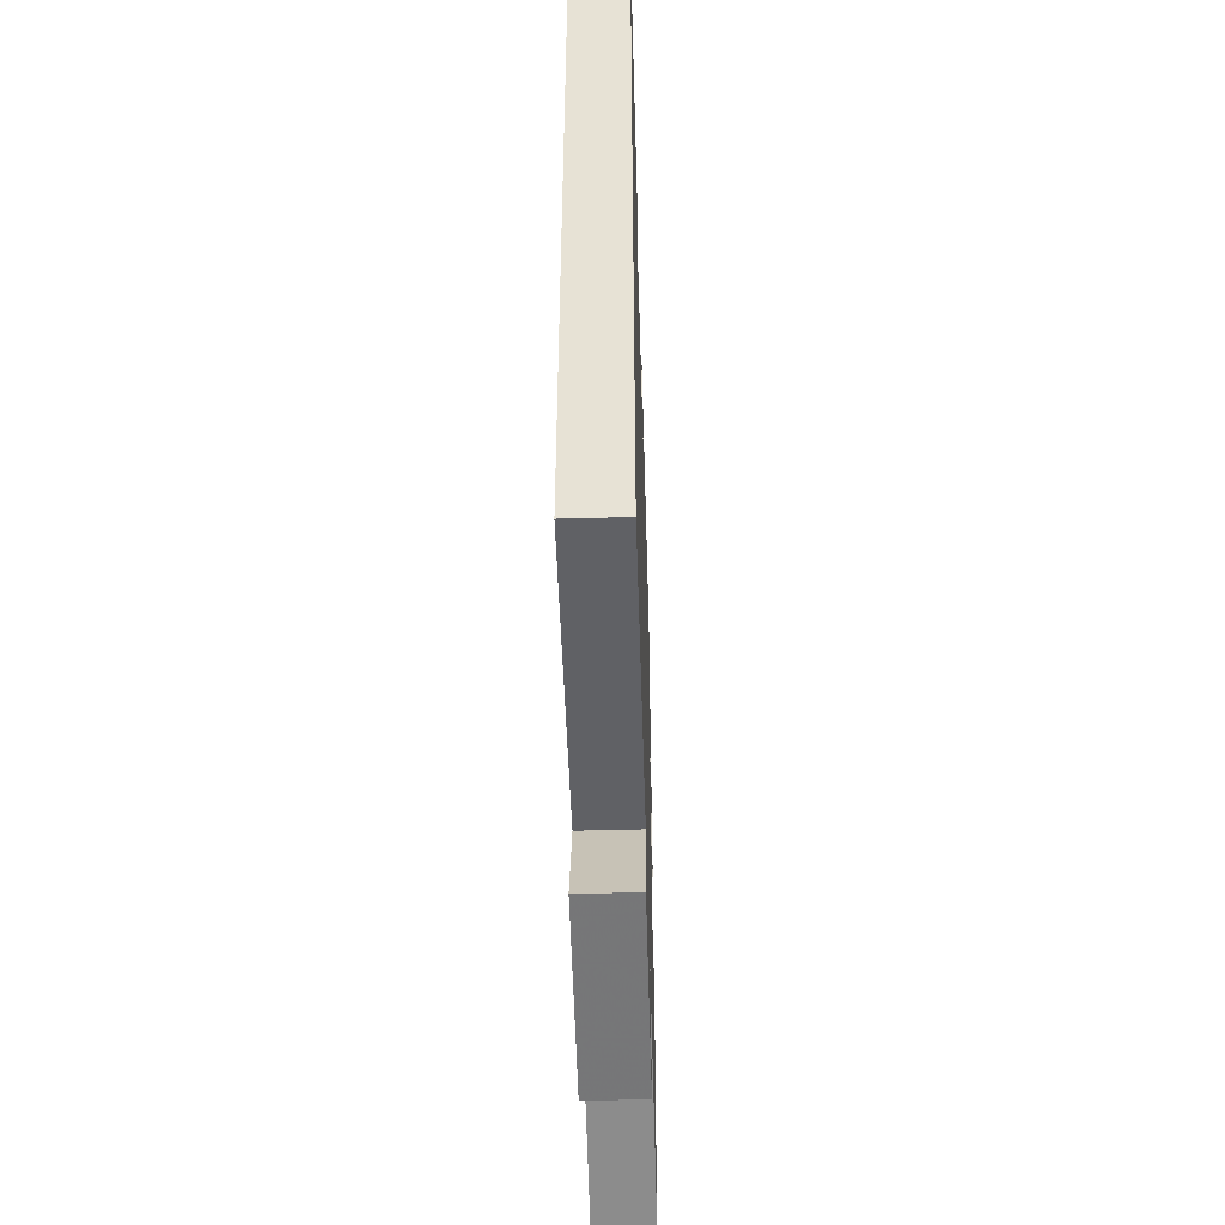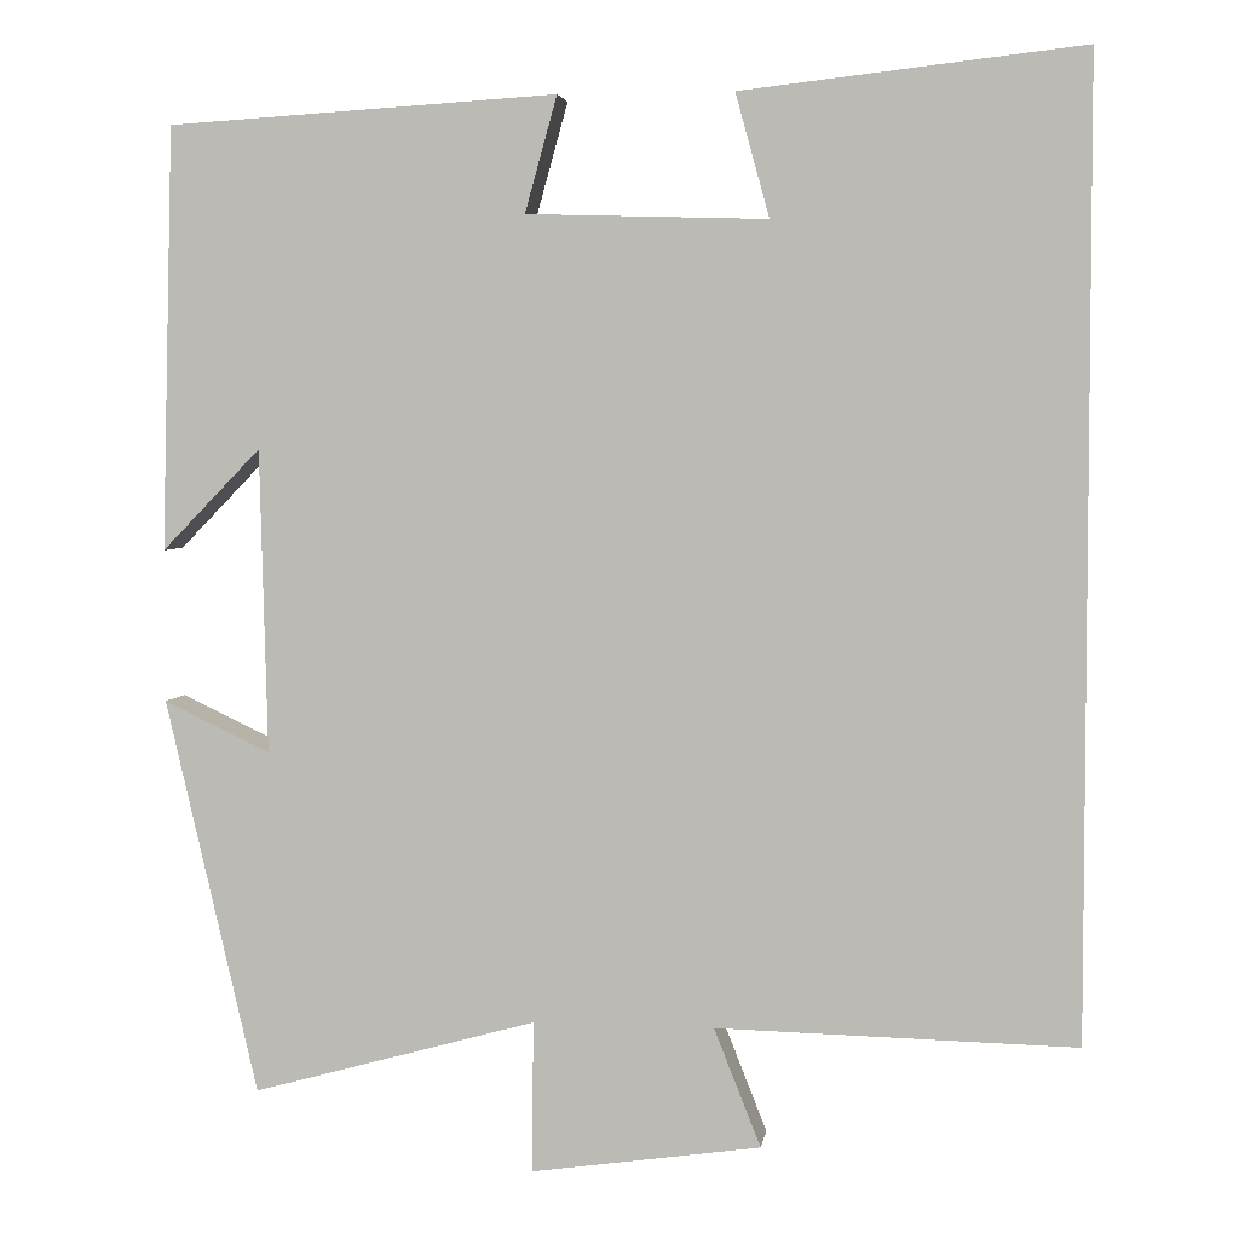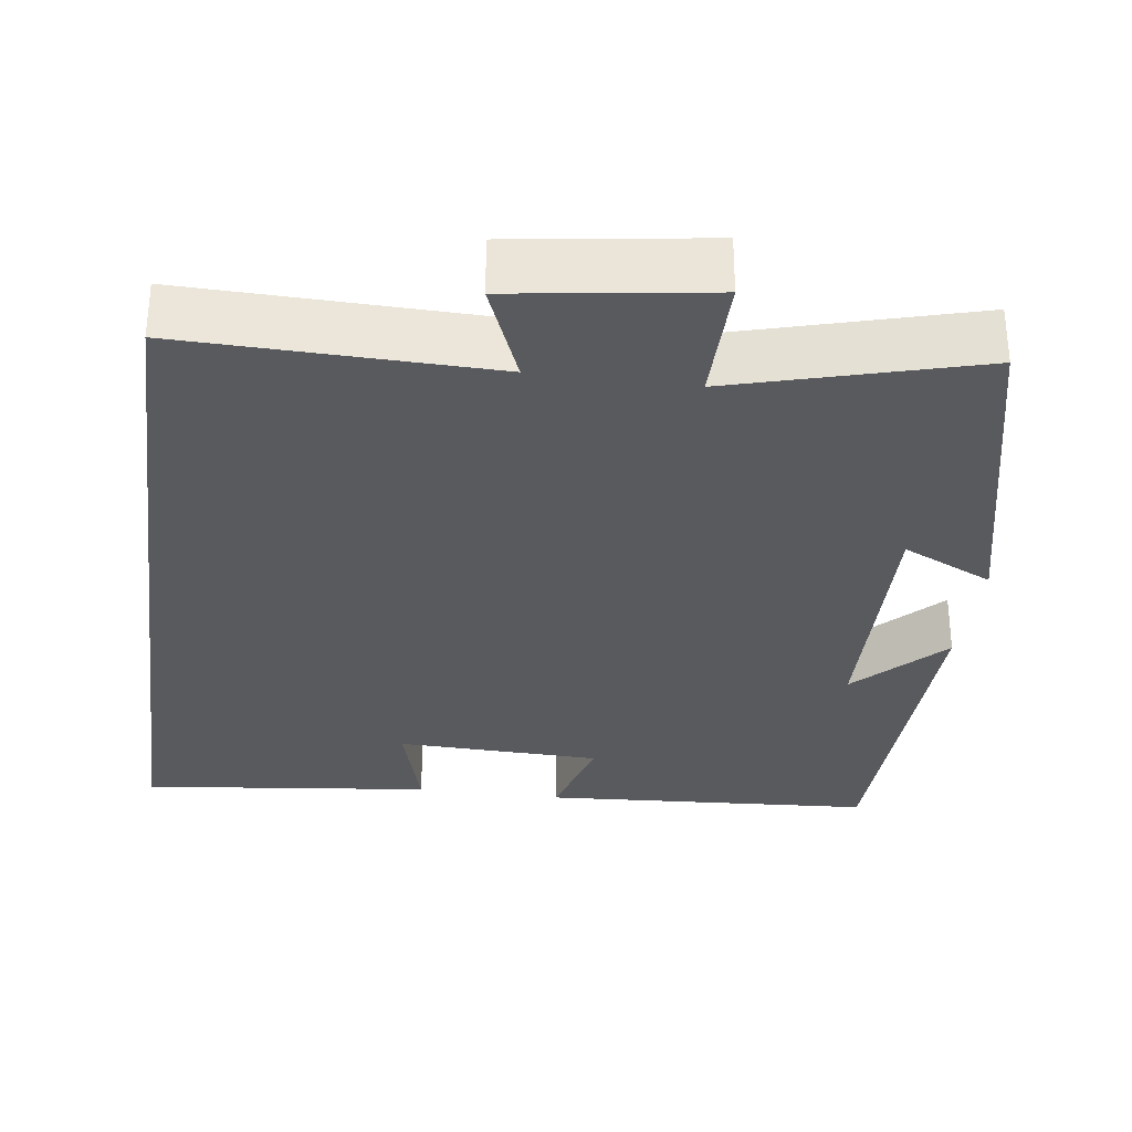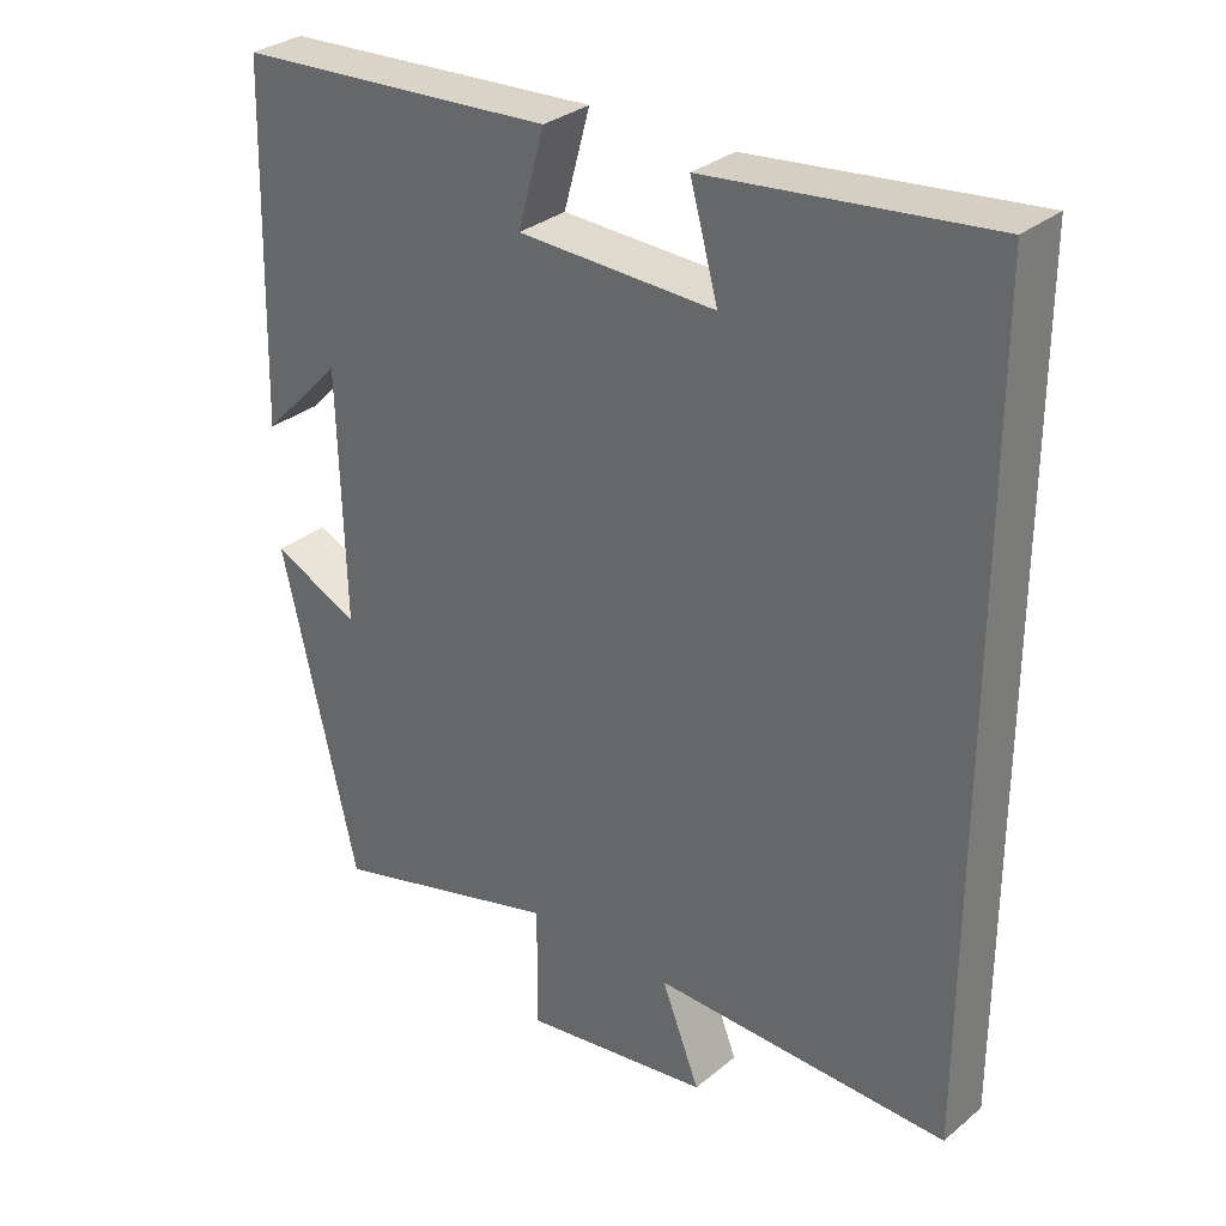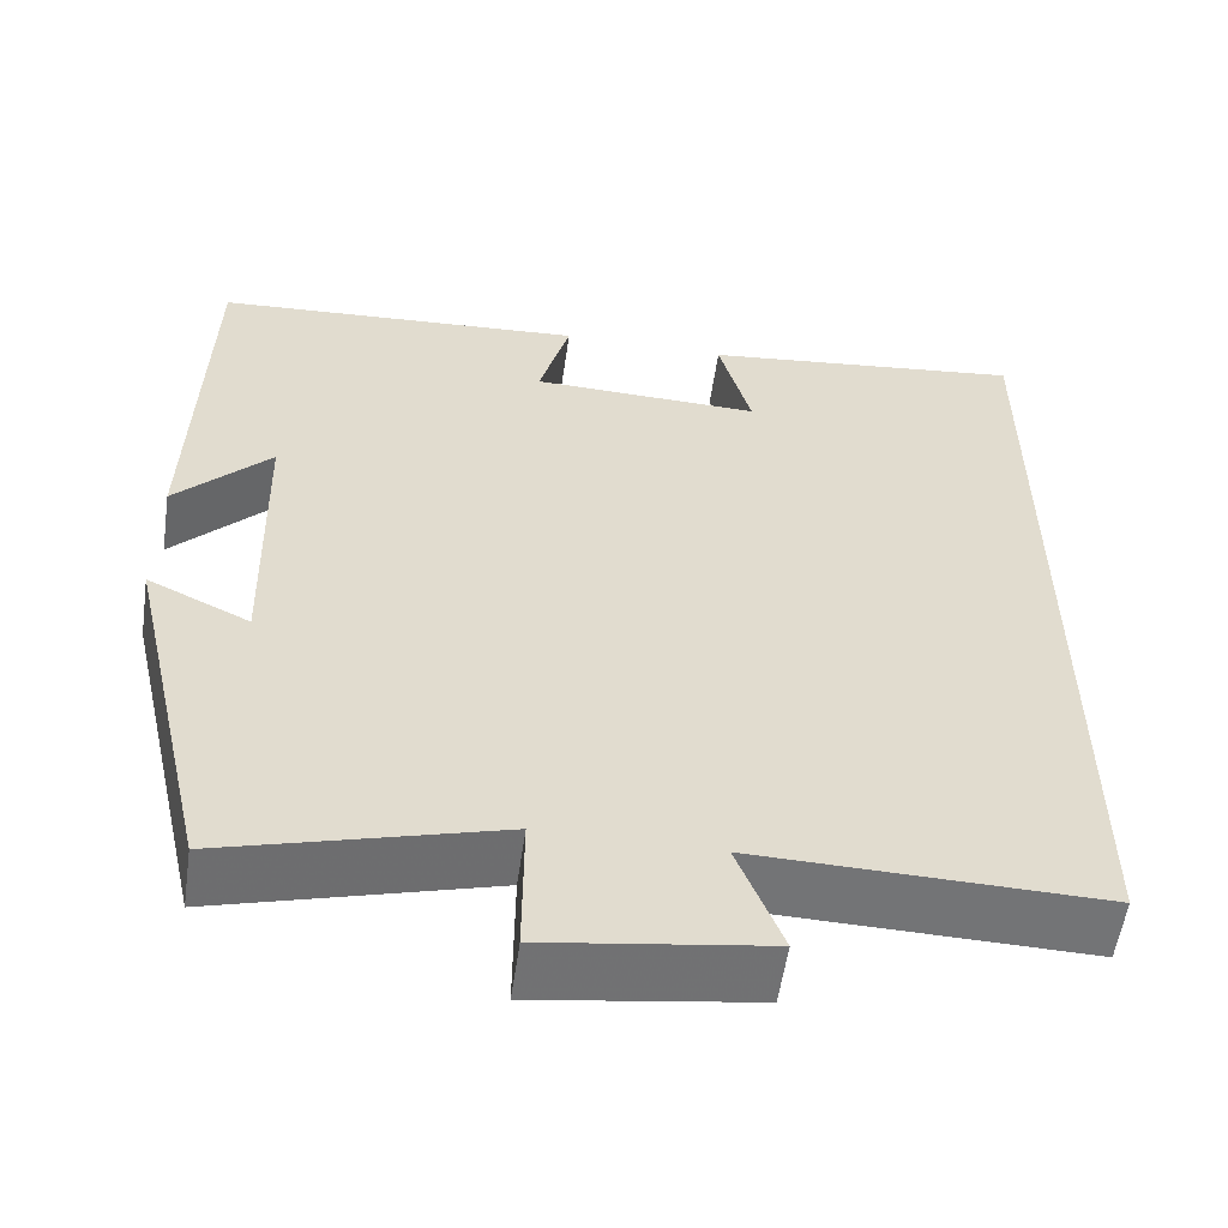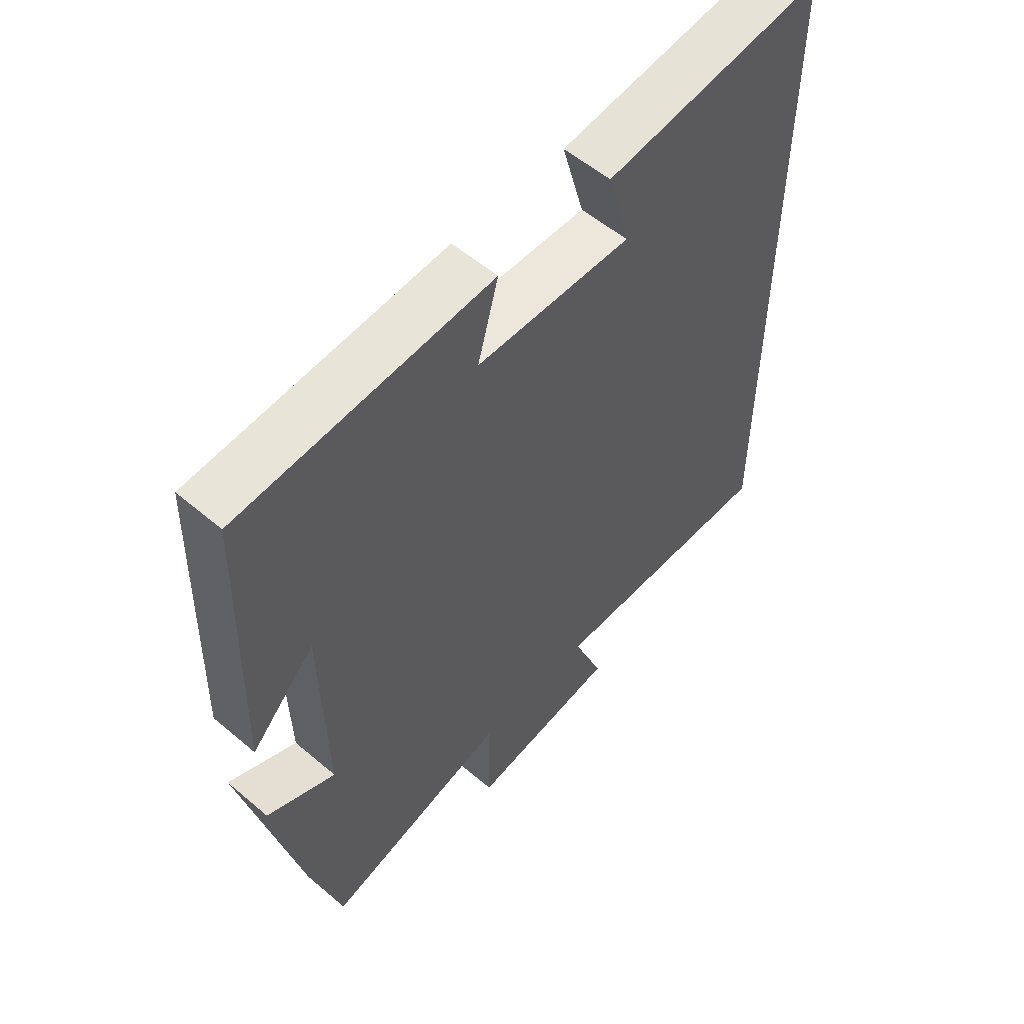
<metadata>
{"format":"obj","ext":"obj","renderer":"f3d","projection":"perspective","resolution":1024,"background":"white","views":[{"elev":-48.8,"azim":91.7,"up":"+Z"},{"elev":4.0,"azim":8.2,"up":"+Z"},{"elev":-31.5,"azim":172.3,"up":"+Y"},{"elev":31.4,"azim":40.9,"up":"+Z"},{"elev":-56.1,"azim":-8.2,"up":"+Z"},{"elev":55.7,"azim":-48.3,"up":"+Z"}]}
</metadata>
<code>
v -0.4 0.07 -0.586
v -0.5 0.07 -0.154
v -0.384 0.07 -0.209
v -0.392 0.07 0.123
v -0.5 0.07 0.012
v -0.487 0.07 0.474
v -0.062 0.07 0.5
v -0.097 0.07 0.374
v 0.165 0.07 0.366
v 0.128 0.07 0.5
v 0.5 0.07 0.542
v 0.5 0.07 -0.509
v 0.108 0.07 -0.5
v 0.159 0.07 -0.629
v -0.091 0.07 -0.665
v -0.09 0.07 -0.5
v -0.4 0 -0.586
v -0.5 0 -0.154
v -0.384 0 -0.209
v -0.392 0 0.123
v -0.5 0 0.012
v -0.487 0 0.474
v -0.062 0 0.5
v -0.097 0 0.374
v 0.165 0 0.366
v 0.128 0 0.5
v 0.5 0 0.542
v 0.5 0 -0.509
v 0.108 0 -0.5
v 0.159 0 -0.629
v -0.091 0 -0.665
v -0.09 0 -0.5
f 13 14 15 16
f 11 12 13
f 11 13 16
f 9 10 11
f 9 11 16 1
f 6 7 8
f 4 5 6
f 4 6 8
f 3 4 8 9
f 1 2 3
f 1 3 9
f 32 31 30 29
f 29 28 27
f 32 29 27
f 27 26 25
f 17 32 27 25
f 24 23 22
f 22 21 20
f 24 22 20
f 25 24 20 19
f 19 18 17
f 25 19 17
f 1 17 18 2
f 2 18 19 3
f 3 19 20 4
f 4 20 21 5
f 5 21 22 6
f 6 22 23 7
f 7 23 24 8
f 8 24 25 9
f 9 25 26 10
f 10 26 27 11
f 11 27 28 12
f 12 28 29 13
f 13 29 30 14
f 14 30 31 15
f 15 31 32 16
f 16 32 17 1

</code>
